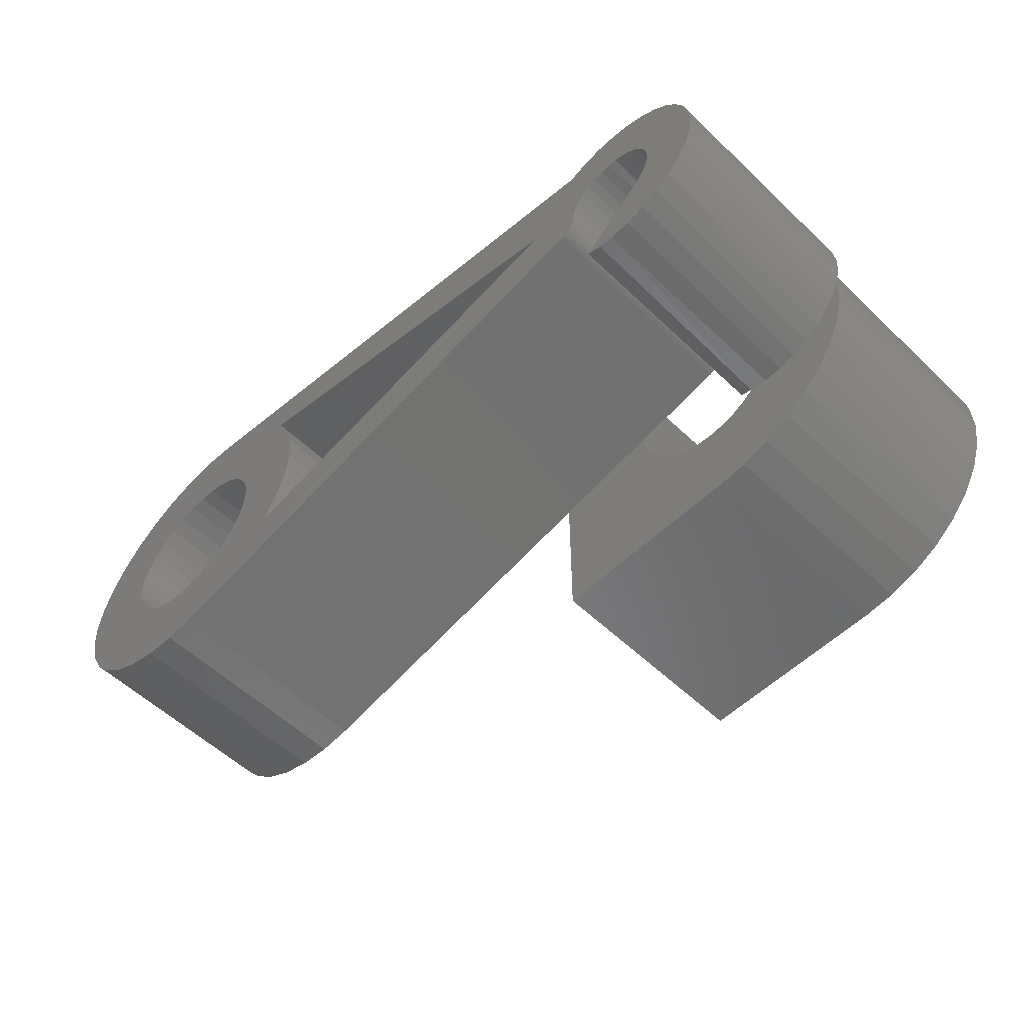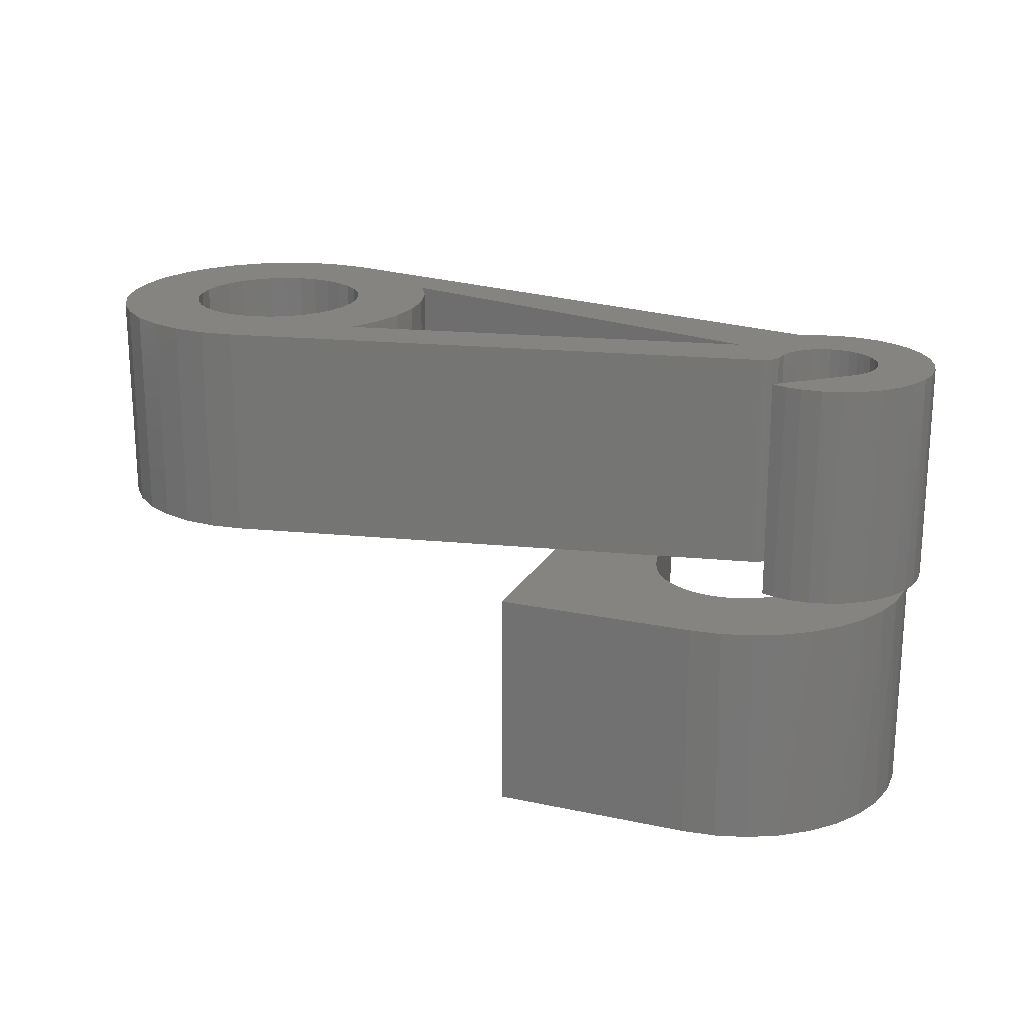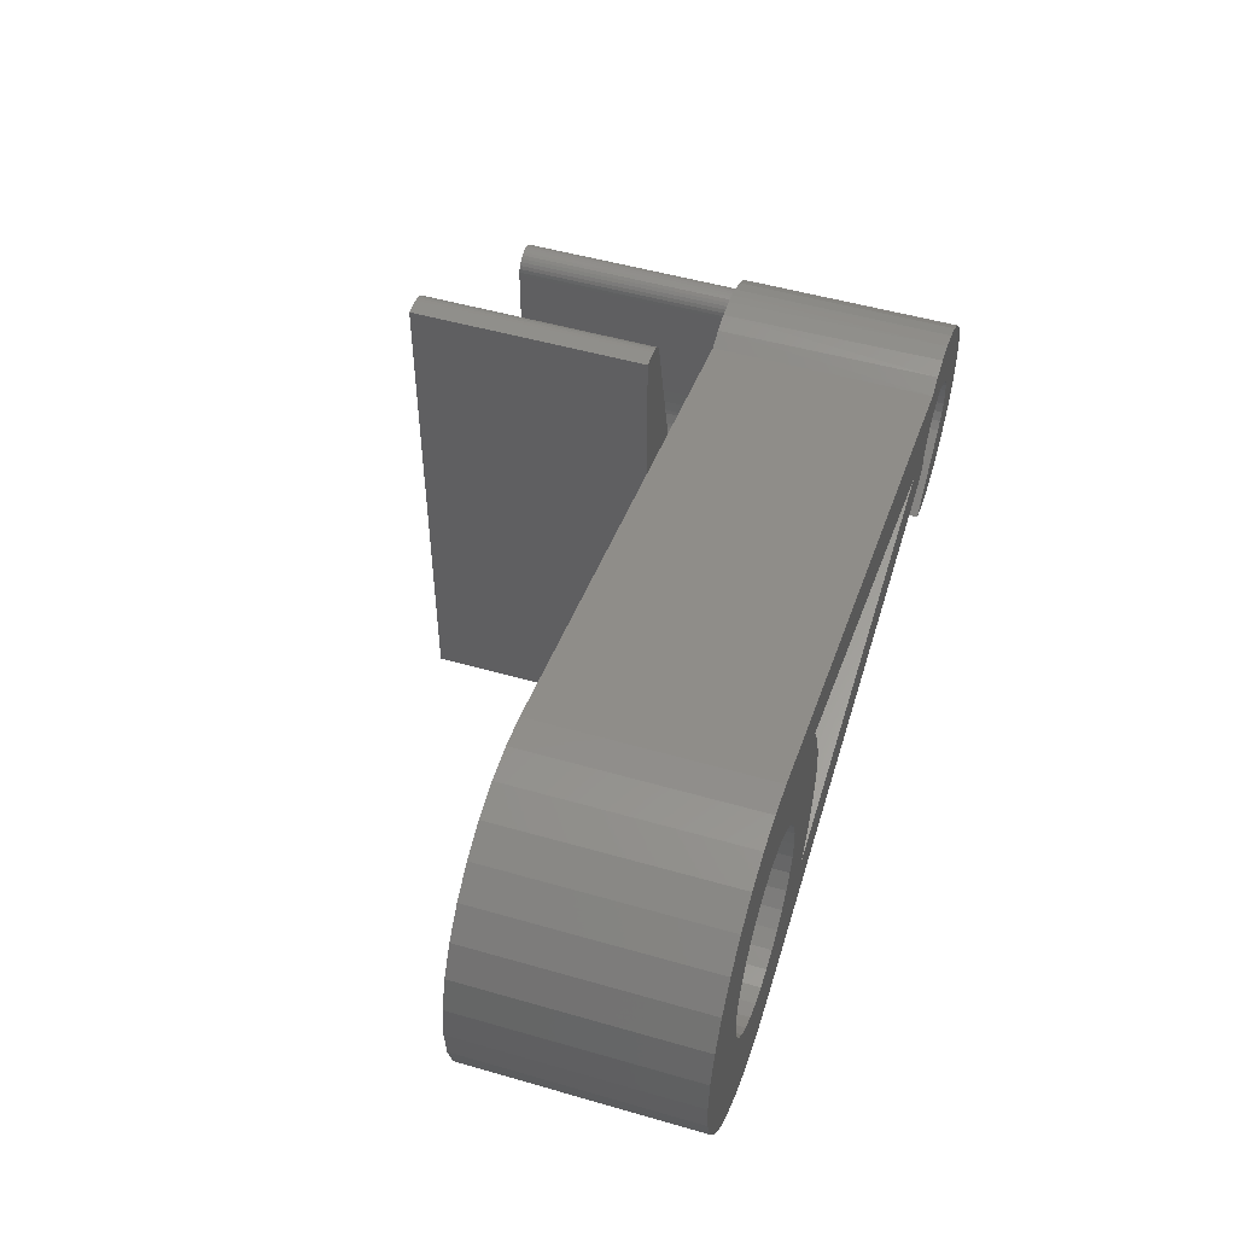
<metadata>
{"format":"stl","ext":"stl","renderer":"f3d","projection":"perspective","resolution":1024,"background":"white","views":[{"elev":-55.6,"azim":45.0,"up":"+Y"},{"elev":20.3,"azim":21.5,"up":"+Z"},{"elev":50.3,"azim":-72.4,"up":"+Y"}]}
</metadata>
<code>
# stl→obj: 333 verts, 678 faces
v 0.7018 0.2516 0
v 0.6995 0.2497 0
v 0.6501 0.2492 0
v 0.6977 0.2473 0
v 0.6952 0.2136 0
v 0.6877 0.214 0
v 0.6952 0.2389 0
v 0.7049 0.2583 0
v 0.6796 0.2588 0
v 0.6952 0.2594 0
v 0.7186 0.2525 0
v 0.7159 0.2537 0
v 0.7289 0.2505 0
v 0.7538 0.2317 0
v 0.738 0.2334 0
v 0.7422 0.2423 0
v 0.7518 0.2135 0
v 0.7632 0.2193 0
v 0.7703 0.2053 0
v 0.762 0.1915 0
v 0.7746 0.1903 0
v 0.7762 0.1747 0
v 0.7684 0.1681 0
v 0.7748 0.1591 0
v 0.7707 0.144 0
v 0.7143 0.2562 0
v 0.713 0.2544 0
v 0.7101 0.2545 0
v 0.721 0.2508 0
v 0.6644 0.2553 0
v 0.7071 0.2541 0
v 0.7043 0.2531 0
v 0.5384 0.2176 0
v 0.5245 0.2743 0
v 0.6963 0.2447 0
v 0.6955 0.2419 0
v 0.6801 0.213 0
v 0.673 0.2106 0
v 0.6663 0.2069 0
v 0.6605 0.202 0
v 0.6069 0.1998 0
v 0.6557 0.1962 0
v 0.6521 0.1895 0
v 0.5459 0.1874 0
v 0.6497 0.1823 0
v 0.6487 0.1748 0
v 0.6483 0.1719 0
v 0.6474 0.169 0
v 0.6459 0.1664 0
v 0.644 0.1642 0
v 0.6417 0.1623 0
v 0.639 0.1609 0
v 0.6362 0.16 0
v 0.5565 0.1441 0
v 0.7043 0.2531 -0.1797
v 0.7071 0.2541 -0.1797
v 0.7101 0.2545 -0.1797
v 0.713 0.2544 -0.1797
v 0.7159 0.2537 -0.1797
v 0.7186 0.2525 -0.1797
v 0.7018 0.2516 -0.1797
v 0.7703 0.132 -0.1797
v 0.694 0.1295 -0.1797
v 0.6952 0.1426 -0.1797
v 0.676 0.09502 -0.1797
v 0.6842 0.1053 -0.1797
v 0.7658 0.1058 -0.1797
v 0.7566 0.08079 -0.1797
v 0.666 0.08652 -0.1797
v 0.6545 0.0801 -0.1797
v 0.642 0.076 -0.1797
v 0.7428 0.05798 -0.1797
v 0.629 0.07437 -0.1797
v 0.4846 0.3982 -0.1797
v 0.4901 0.396 -0.1797
v 0.4817 0.3984 -0.1797
v 0.4875 0.3973 -0.1797
v 0.4924 0.3941 -0.1797
v 0.4944 0.3919 -0.1797
v 0.721 0.2508 -0.1797
v 0.7395 0.2316 -0.1797
v 0.6952 0.2389 -0.1797
v 0.6955 0.2419 -0.1797
v 0.6963 0.2447 -0.1797
v 0.6977 0.2473 -0.1797
v 0.6995 0.2497 -0.1797
v 0.7541 0.2093 -0.1797
v 0.7643 0.1847 -0.1797
v 0.7698 0.1586 -0.1797
v 0.4688 0 -0.1797
v 0.4968 0.3865 -0.1797
v 0.561 0.1258 -0.1797
v 0.5654 0.1135 -0.1797
v 0.5722 0.1022 -0.1797
v 0.5809 0.09237 -0.1797
v 0.5914 0.08445 -0.1797
v 0.6032 0.07868 -0.1797
v 0.6159 0.07528 -0.1797
v 0.7251 0.03811 -0.1797
v 0.704 0.02189 -0.1797
v 0.6802 0.009882 -0.1797
v 0.6546 0.002498 -0.1797
v 0.6281 0 -0.1797
v 0.4688 0.3984 -0.1797
v 0.4959 0.3893 -0.1797
v 0.6903 0.1169 -0.1797
v 0.6952 0.1426 0
v 0.7687 0.1191 0
v 0.7624 0.09487 0
v 0.752 0.07213 0
v 0.7378 0.05156 0
v 0.7202 0.03379 0
v 0.6998 0.01936 0
v 0.6281 0 0
v 0.653 0.002204 0
v 0.6772 0.008724 0
v 0.698 0.2592 0.1797
v 0.7142 0.2562 0.1797
v 0.7435 0.2413 0.1797
v 0.7555 0.2299 0.1797
v 0.765 0.2164 0.1797
v 0.7717 0.2013 0.1797
v 0.7754 0.1852 0.1797
v 0.776 0.1687 0.1797
v 0.7733 0.1524 0.1797
v 0.764 0.1303 0
v 0.7676 0.1369 0.1797
v 0.759 0.1228 0.1797
v 0.755 0.1179 0
v 0.7478 0.1106 0.1797
v 0.744 0.1074 0
v 0.7345 0.1008 0.1797
v 0.7313 0.09895 0
v 0.7196 0.09375 0.1797
v 0.7172 0.09294 0
v 0.7036 0.0897 0.1797
v 0.6815 0.259 0.1797
v 0.6501 0.2492 0.1797
v 0.6653 0.2556 0.1797
v 0.7296 0.2502 0.1797
v 0.6871 0.08882 0.1797
v 0.6871 0.08882 0
v 0.7023 0.08952 0
v 0.4817 0.3984 0
v 0.4901 0.396 0
v 0.4846 0.3982 0
v 0.4875 0.3973 0
v 0.4944 0.3919 0
v 0.4924 0.3941 0
v 0.4968 0.3865 0
v 0.4688 0.2854 0
v 0.4688 0.3984 0
v 0.4959 0.3893 0
v 0.561 0.1258 0
v 0.7179 0.1443 0
v 0.6944 0.1317 0
v 0.6918 0.1211 0
v 0.7156 0.2045 0
v 0.7094 0.2088 0
v 0.7025 0.2119 0
v 0.7228 0.1501 0
v 0.7265 0.1566 0
v 0.7289 0.1637 0
v 0.73 0.1712 0
v 0.7297 0.1787 0
v 0.7281 0.186 0
v 0.7251 0.1929 0
v 0.7209 0.1991 0
v 0.4688 0.1717 0
v 0.4688 0.2357 0
v 0.4688 0.1266 0
v 0.6257 0.07436 0
v 0.6723 0.0915 0
v 0.6621 0.08401 0
v 0.6506 0.07854 0
v 0.6384 0.07529 0
v 0.4688 0 0
v 0.6131 0.07579 0
v 0.601 0.07952 0
v 0.5898 0.08544 0
v 0.5799 0.09333 0
v 0.5716 0.1029 0
v 0.5652 0.1139 0
v 0.2738 0.132 0
v 0.1105 0.2583 0
v 0.03269 0.2589 0
v 0.1217 0.2675 0
v 0.1105 0.1537 0
v 0.03269 0.1531 0
v 0.1013 0.1649 0
v 0.1217 0.1445 0
v 0.2867 0.2622 0
v 0.2152 0.2583 0
v 0.2039 0.2675 0
v 0.2244 0.2471 0
v 0.2738 0.2862 0
v 0.1875 0.3417 0
v 0.1628 0.28 0
v 0.1605 0.3444 0
v 0.04548 0.2829 0
v 0.06268 0.3038 0
v 0.08365 0.321 0
v 0.1076 0.3338 0
v 0.1335 0.3417 0
v 0.1484 0.2786 0
v 0.1345 0.2744 0
v 0.04548 0.1291 0
v 0.1345 0.1376 0
v 0.1484 0.1334 0
v 0.1628 0.132 0
v 0.06268 0.1082 0
v 0.1875 0.07031 0
v 0.1605 0.06765 0
v 0.1335 0.07031 0
v 0.1076 0.07819 0
v 0.08365 0.09097 0
v 0.1912 0.2744 0
v 0.1773 0.2786 0
v 0.1773 0.1334 0
v 0.1912 0.1376 0
v 0.2039 0.1445 0
v 0.2152 0.1537 0
v 0.2867 0.156 0
v 0.1013 0.2471 0
v 0.09445 0.2343 0
v 0.02482 0.233 0
v 0.09024 0.2204 0
v 0.02216 0.206 0
v 0.08882 0.206 0
v 0.09024 0.1916 0
v 0.02482 0.179 0
v 0.09445 0.1777 0
v 0.2368 0.206 0
v 0.2354 0.2204 0
v 0.2972 0.2091 0
v 0.2312 0.2343 0
v 0.2946 0.2362 0
v 0.2312 0.1777 0
v 0.2354 0.1916 0
v 0.2946 0.182 0
v 0.2244 0.1649 0
v 0.6624 0.09498 0
v 0.6871 0.1101 0
v 0.6805 0.1002 0
v 0.6615 0.203 0.1797
v 0.6563 0.197 0.1797
v 0.6678 0.2078 0.1797
v 0.6749 0.2114 0.1797
v 0.6825 0.2135 0.1797
v 0.6904 0.214 0.1797
v 0.7058 0.2106 0.1797
v 0.6983 0.2131 0.1797
v 0.7127 0.2067 0.1797
v 0.7187 0.2016 0.1797
v 0.7236 0.1953 0.1797
v 0.7273 0.1883 0.1797
v 0.7294 0.1807 0.1797
v 0.7301 0.1728 0.1797
v 0.7292 0.1649 0.1797
v 0.7268 0.1574 0.1797
v 0.6523 0.1902 0.1797
v 0.6498 0.1827 0.1797
v 0.6487 0.1748 0.1797
v 0.723 0.1504 0.1797
v 0.7179 0.1443 0.1797
v 0.1875 0.07031 0.1797
v 0.6362 0.16 0.1797
v 0.2738 0.132 0.1797
v 0.6069 0.1998 0.1797
v 0.2738 0.2862 0.1797
v 0.1875 0.3417 0.1797
v 0.6745 0.09091 0.1797
v 0.6624 0.09498 0.1797
v 0.1217 0.2675 0.1797
v 0.03269 0.2589 0.1797
v 0.1105 0.2583 0.1797
v 0.1013 0.1649 0.1797
v 0.03269 0.1531 0.1797
v 0.1105 0.1537 0.1797
v 0.1217 0.1445 0.1797
v 0.2039 0.2675 0.1797
v 0.2152 0.2583 0.1797
v 0.2867 0.2622 0.1797
v 0.2244 0.2471 0.1797
v 0.639 0.1609 0.1797
v 0.6417 0.1623 0.1797
v 0.644 0.1642 0.1797
v 0.6459 0.1664 0.1797
v 0.1605 0.3444 0.1797
v 0.1628 0.28 0.1797
v 0.1335 0.3417 0.1797
v 0.1076 0.3338 0.1797
v 0.08365 0.321 0.1797
v 0.06268 0.3038 0.1797
v 0.04548 0.2829 0.1797
v 0.1345 0.2744 0.1797
v 0.1484 0.2786 0.1797
v 0.04548 0.1291 0.1797
v 0.06268 0.1082 0.1797
v 0.1628 0.132 0.1797
v 0.1484 0.1334 0.1797
v 0.1345 0.1376 0.1797
v 0.08365 0.09097 0.1797
v 0.1076 0.07819 0.1797
v 0.1335 0.07031 0.1797
v 0.1605 0.06765 0.1797
v 0.1773 0.2786 0.1797
v 0.1912 0.2744 0.1797
v 0.2867 0.156 0.1797
v 0.2152 0.1537 0.1797
v 0.2039 0.1445 0.1797
v 0.1912 0.1376 0.1797
v 0.1773 0.1334 0.1797
v 0.6474 0.169 0.1797
v 0.6483 0.1719 0.1797
v 0.02216 0.206 0.1797
v 0.09024 0.2204 0.1797
v 0.02482 0.233 0.1797
v 0.09445 0.2343 0.1797
v 0.1013 0.2471 0.1797
v 0.02482 0.179 0.1797
v 0.09024 0.1916 0.1797
v 0.08882 0.206 0.1797
v 0.09445 0.1777 0.1797
v 0.2946 0.2362 0.1797
v 0.2312 0.2343 0.1797
v 0.2972 0.2091 0.1797
v 0.2354 0.2204 0.1797
v 0.2368 0.206 0.1797
v 0.2946 0.182 0.1797
v 0.2354 0.1916 0.1797
v 0.2312 0.1777 0.1797
v 0.2244 0.1649 0.1797
f 1 2 3
f 2 4 3
f 5 6 7
f 8 9 10
f 11 12 13
f 14 15 16
f 17 15 14
f 14 18 17
f 17 18 19
f 19 20 17
f 21 20 19
f 20 21 22
f 22 23 20
f 23 22 24
f 23 24 25
f 26 13 12
f 26 12 27
f 26 27 28
f 26 28 8
f 29 11 13
f 29 13 16
f 29 16 15
f 30 9 8
f 30 8 28
f 30 28 31
f 30 31 32
f 30 32 1
f 30 1 3
f 33 34 3
f 33 3 4
f 33 4 35
f 33 35 36
f 33 36 7
f 33 7 6
f 33 6 37
f 33 37 38
f 33 38 39
f 33 39 40
f 33 40 41
f 41 40 42
f 41 42 43
f 41 43 44
f 44 43 45
f 44 45 46
f 44 46 47
f 44 47 48
f 44 48 49
f 44 49 50
f 44 50 51
f 44 51 52
f 44 52 53
f 44 53 54
f 55 56 57
f 55 57 58
f 59 55 58
f 60 55 59
f 61 55 60
f 62 63 64
f 65 66 67
f 68 65 67
f 69 65 68
f 70 69 68
f 71 70 68
f 72 71 68
f 73 71 72
f 74 75 76
f 74 77 75
f 75 78 79
f 80 81 82
f 80 82 83
f 80 83 84
f 80 84 85
f 80 85 86
f 80 86 61
f 80 61 60
f 82 81 87
f 82 87 88
f 82 88 89
f 82 89 62
f 82 62 64
f 90 91 92
f 90 92 93
f 90 93 94
f 90 94 95
f 90 95 96
f 90 96 97
f 90 97 98
f 90 98 73
f 90 73 72
f 90 72 99
f 90 99 100
f 90 100 101
f 90 101 102
f 90 102 103
f 104 76 75
f 104 75 79
f 104 79 105
f 104 105 91
f 104 91 90
f 66 106 67
f 67 106 63
f 67 63 62
f 64 107 82
f 82 107 5
f 82 5 7
f 81 17 87
f 87 17 20
f 87 20 88
f 88 20 23
f 88 23 89
f 62 108 67
f 108 109 67
f 68 67 109
f 109 110 68
f 72 68 110
f 110 111 72
f 99 72 111
f 111 112 99
f 100 99 112
f 112 113 100
f 101 100 113
f 25 108 62
f 25 62 89
f 25 89 23
f 80 29 81
f 81 29 15
f 81 15 17
f 114 103 115
f 115 103 102
f 115 102 116
f 116 102 101
f 116 101 113
f 117 118 8
f 26 8 118
f 119 120 14
f 18 14 120
f 120 121 18
f 19 18 121
f 121 122 19
f 21 19 122
f 122 123 21
f 22 21 123
f 123 124 22
f 24 22 124
f 124 125 24
f 126 127 128
f 126 128 129
f 129 128 130
f 129 130 131
f 131 130 132
f 131 132 133
f 133 132 134
f 133 134 135
f 135 134 136
f 10 9 137
f 10 137 117
f 10 117 8
f 25 24 125
f 25 125 127
f 25 127 126
f 3 138 30
f 30 138 139
f 30 139 9
f 9 139 137
f 26 118 13
f 13 118 140
f 13 140 16
f 16 140 119
f 16 119 14
f 141 142 136
f 136 142 143
f 136 143 135
f 29 80 11
f 11 80 60
f 11 60 12
f 12 60 59
f 12 59 27
f 27 59 58
f 27 58 28
f 28 58 57
f 28 57 31
f 31 57 56
f 31 56 32
f 32 56 55
f 32 55 1
f 1 55 61
f 1 61 2
f 2 61 86
f 2 86 4
f 4 86 85
f 4 85 35
f 35 85 84
f 35 84 36
f 36 84 83
f 36 83 7
f 7 83 82
f 144 145 146
f 145 147 146
f 148 149 145
f 150 151 34
f 152 151 150
f 152 150 153
f 152 153 148
f 152 148 145
f 152 145 144
f 76 104 144
f 144 104 152
f 92 91 150
f 92 150 34
f 92 34 33
f 92 33 44
f 92 44 54
f 92 54 154
f 76 144 74
f 74 144 146
f 74 146 77
f 77 146 147
f 77 147 75
f 75 147 145
f 75 145 78
f 78 145 149
f 78 149 79
f 79 149 148
f 79 148 105
f 105 148 153
f 105 153 91
f 91 153 150
f 155 156 157
f 155 107 156
f 158 159 160
f 161 162 163
f 5 107 164
f 5 164 165
f 5 165 166
f 5 166 167
f 5 167 168
f 5 168 158
f 5 158 160
f 164 107 155
f 164 155 161
f 164 161 163
f 169 44 170
f 170 44 33
f 25 126 108
f 126 129 108
f 109 108 129
f 109 129 131
f 109 131 133
f 133 135 109
f 171 154 54
f 115 116 172
f 116 113 172
f 113 112 172
f 173 174 142
f 110 109 135
f 110 135 143
f 110 143 142
f 110 142 174
f 110 174 175
f 110 175 176
f 110 176 172
f 110 172 112
f 110 112 111
f 177 114 115
f 177 115 172
f 177 172 178
f 177 178 179
f 177 179 180
f 177 180 181
f 177 181 182
f 177 182 183
f 177 183 154
f 177 154 171
f 184 169 171
f 185 186 187
f 188 189 190
f 189 188 191
f 192 193 194
f 195 193 192
f 170 196 151
f 197 151 196
f 197 196 198
f 197 198 199
f 198 200 201
f 198 201 202
f 198 202 203
f 198 203 204
f 198 204 199
f 200 198 205
f 200 205 206
f 200 206 187
f 200 187 186
f 207 189 191
f 207 191 208
f 207 208 209
f 207 209 210
f 207 210 211
f 210 184 171
f 210 171 212
f 210 212 213
f 210 213 214
f 210 214 215
f 210 215 216
f 210 216 211
f 196 192 194
f 196 194 217
f 196 217 218
f 196 218 198
f 184 210 219
f 184 219 220
f 184 220 221
f 184 221 222
f 184 222 223
f 185 224 186
f 186 224 225
f 186 225 226
f 226 225 227
f 226 227 228
f 227 229 228
f 228 229 230
f 228 230 231
f 230 232 231
f 231 232 190
f 231 190 189
f 233 234 235
f 235 234 236
f 235 236 237
f 237 236 195
f 237 195 192
f 238 239 240
f 240 239 233
f 240 233 235
f 222 241 223
f 223 241 238
f 223 238 240
f 242 157 243
f 242 243 244
f 242 244 173
f 40 245 246
f 245 40 39
f 39 247 245
f 247 39 38
f 38 248 247
f 248 38 37
f 37 249 248
f 249 37 6
f 6 250 249
f 160 251 252
f 251 160 159
f 159 253 251
f 158 253 159
f 254 253 158
f 168 254 158
f 255 254 168
f 167 255 168
f 256 255 167
f 166 256 167
f 257 256 166
f 165 257 166
f 258 257 165
f 164 258 165
f 259 258 164
f 163 259 164
f 260 259 163
f 5 160 252
f 5 252 250
f 5 250 6
f 40 246 42
f 42 246 261
f 42 261 43
f 43 261 262
f 43 262 45
f 45 262 263
f 45 263 46
f 163 162 260
f 260 162 161
f 260 161 264
f 264 161 155
f 264 155 265
f 266 212 171
f 266 171 54
f 266 54 53
f 266 53 267
f 268 269 41
f 268 41 44
f 268 44 169
f 268 169 184
f 269 270 196
f 269 196 170
f 269 170 33
f 269 33 41
f 138 3 34
f 138 34 151
f 138 151 197
f 138 197 271
f 142 141 173
f 173 141 272
f 173 272 242
f 242 272 273
f 265 155 273
f 273 155 157
f 273 157 242
f 104 90 177
f 104 177 171
f 104 171 169
f 104 169 170
f 104 170 151
f 104 151 152
f 66 243 106
f 244 243 66
f 65 244 66
f 174 69 70
f 70 175 174
f 175 70 71
f 71 176 175
f 176 71 73
f 73 172 176
f 172 73 98
f 98 178 172
f 178 98 97
f 97 179 178
f 179 97 96
f 96 180 179
f 180 96 95
f 173 244 65
f 173 65 69
f 173 69 174
f 157 156 63
f 157 63 106
f 157 106 243
f 156 107 63
f 63 107 64
f 180 95 181
f 181 95 94
f 181 94 182
f 182 94 93
f 182 93 183
f 183 93 92
f 183 92 154
f 90 103 177
f 177 103 114
f 273 134 132
f 273 272 134
f 141 134 272
f 141 136 134
f 138 247 248
f 138 245 247
f 274 275 276
f 277 278 279
f 280 279 278
f 281 282 283
f 283 282 284
f 117 137 139
f 117 139 118
f 122 254 255
f 122 255 256
f 122 256 123
f 123 256 257
f 123 257 258
f 123 258 124
f 258 259 124
f 125 124 259
f 125 259 260
f 260 264 125
f 127 125 264
f 267 285 286
f 267 286 287
f 267 287 288
f 267 288 269
f 267 269 268
f 267 268 266
f 271 289 290
f 271 290 270
f 271 270 269
f 271 269 245
f 271 245 138
f 138 119 140
f 138 140 118
f 138 118 139
f 119 138 248
f 119 248 249
f 119 249 250
f 119 250 120
f 290 289 291
f 290 291 292
f 290 292 293
f 290 293 294
f 290 294 295
f 295 275 274
f 295 274 296
f 295 296 297
f 295 297 290
f 298 299 300
f 298 300 301
f 298 301 302
f 298 302 280
f 298 280 278
f 300 299 303
f 300 303 304
f 300 304 305
f 300 305 306
f 300 306 266
f 300 266 268
f 270 290 307
f 270 307 308
f 270 308 281
f 270 281 283
f 268 309 310
f 268 310 311
f 268 311 312
f 268 312 313
f 268 313 300
f 269 288 314
f 269 314 315
f 269 315 263
f 269 263 262
f 269 262 261
f 269 261 246
f 269 246 245
f 121 120 250
f 121 250 252
f 121 252 251
f 121 251 253
f 121 253 254
f 121 254 122
f 265 273 132
f 265 132 130
f 265 130 128
f 265 128 127
f 265 127 264
f 316 317 318
f 318 317 319
f 318 319 275
f 275 319 320
f 275 320 276
f 321 322 316
f 316 322 323
f 316 323 317
f 278 277 321
f 321 277 324
f 321 324 322
f 283 284 325
f 325 284 326
f 325 326 327
f 327 326 328
f 327 328 329
f 327 329 330
f 330 329 331
f 330 331 332
f 330 332 309
f 309 332 333
f 309 333 310
f 46 263 47
f 47 263 315
f 47 315 48
f 48 315 314
f 48 314 49
f 49 314 288
f 49 288 50
f 50 288 287
f 50 287 51
f 51 287 286
f 51 286 52
f 52 286 285
f 52 285 53
f 53 285 267
f 210 313 219
f 219 313 312
f 219 312 220
f 220 312 311
f 220 311 221
f 221 311 310
f 221 310 222
f 222 310 333
f 222 333 241
f 241 333 332
f 241 332 238
f 238 332 331
f 238 331 239
f 239 331 329
f 239 329 233
f 313 210 300
f 300 210 209
f 300 209 301
f 301 209 208
f 301 208 302
f 302 208 191
f 302 191 280
f 280 191 188
f 280 188 279
f 279 188 190
f 279 190 277
f 277 190 232
f 277 232 324
f 324 232 230
f 324 230 322
f 322 230 229
f 322 229 323
f 212 266 213
f 213 266 306
f 213 306 214
f 214 306 305
f 214 305 215
f 215 305 304
f 215 304 216
f 216 304 303
f 216 303 211
f 211 303 299
f 211 299 207
f 207 299 298
f 207 298 189
f 189 298 278
f 189 278 231
f 231 278 321
f 231 321 228
f 228 321 316
f 228 316 226
f 226 316 318
f 226 318 186
f 186 318 275
f 186 275 200
f 200 275 295
f 200 295 201
f 201 295 294
f 201 294 202
f 202 294 293
f 202 293 203
f 203 293 292
f 203 292 204
f 204 292 291
f 204 291 199
f 199 291 289
f 199 289 197
f 197 289 271
f 196 270 192
f 192 270 283
f 192 283 237
f 237 283 325
f 237 325 235
f 235 325 327
f 235 327 240
f 240 327 330
f 240 330 223
f 223 330 309
f 223 309 184
f 184 309 268
f 198 297 205
f 205 297 296
f 205 296 206
f 206 296 274
f 206 274 187
f 187 274 276
f 187 276 185
f 185 276 320
f 185 320 224
f 224 320 319
f 224 319 225
f 225 319 317
f 225 317 227
f 227 317 323
f 227 323 229
f 297 198 290
f 290 198 218
f 290 218 307
f 307 218 217
f 307 217 308
f 308 217 194
f 308 194 281
f 281 194 193
f 281 193 282
f 282 193 195
f 282 195 284
f 284 195 236
f 284 236 326
f 326 236 234
f 326 234 328
f 328 234 233
f 328 233 329

</code>
